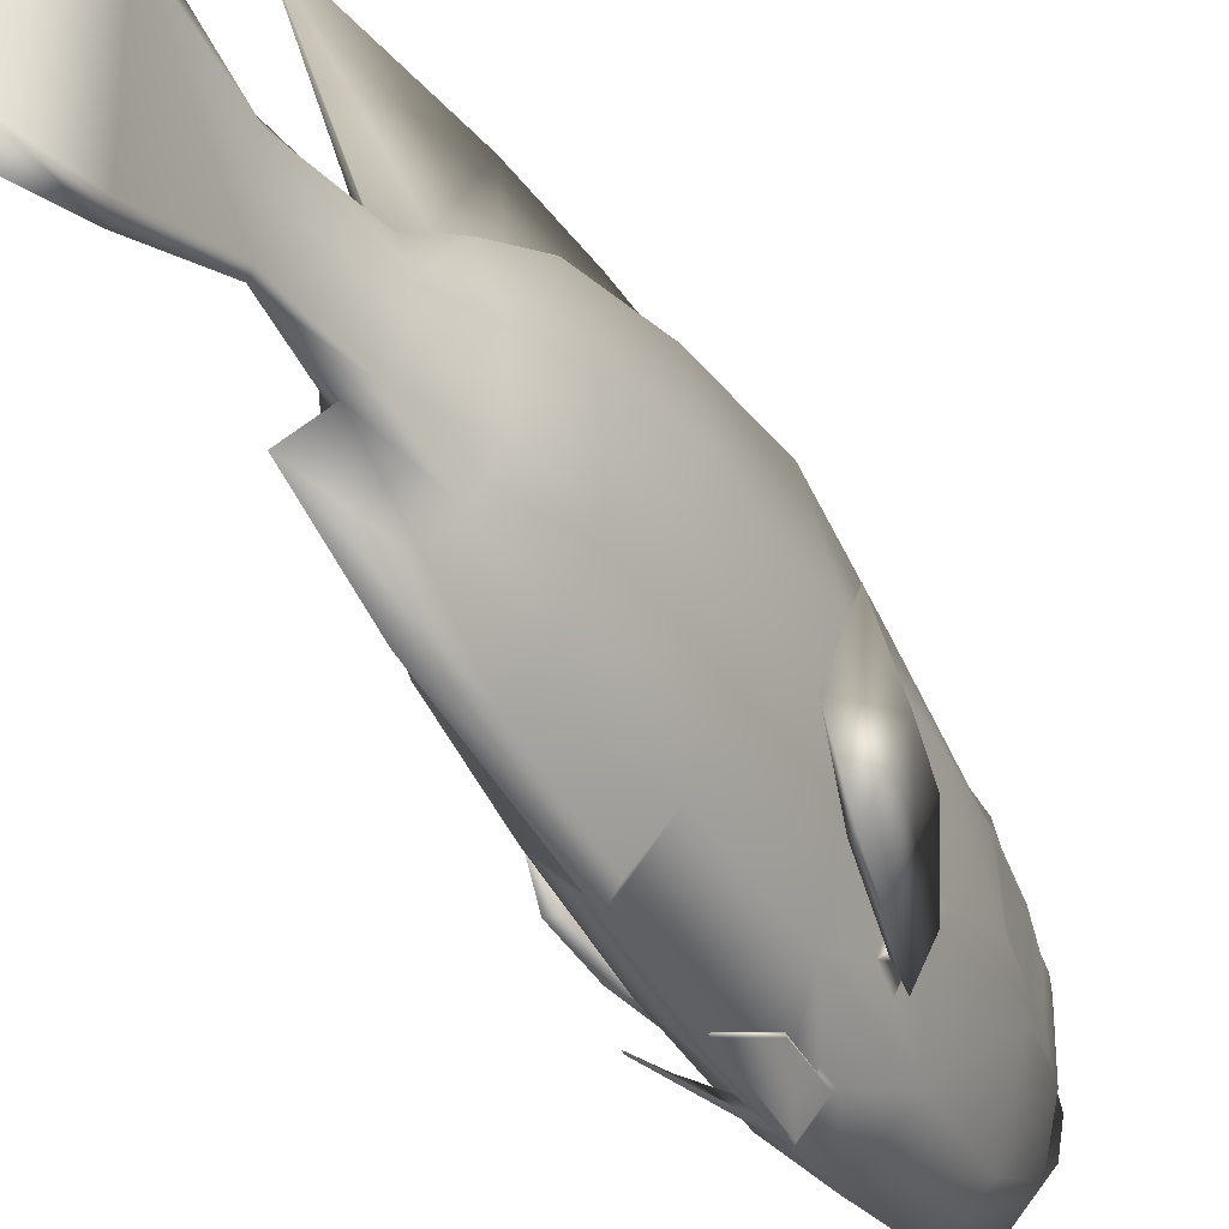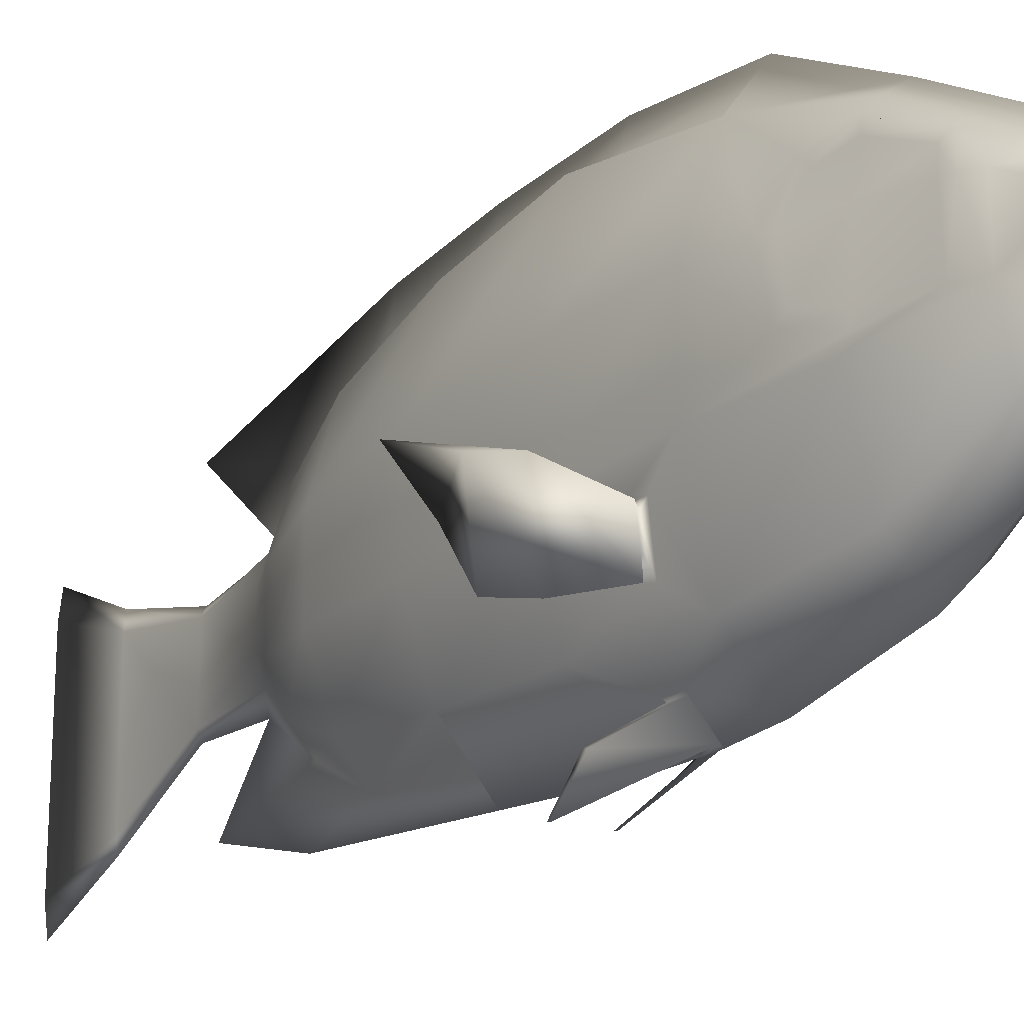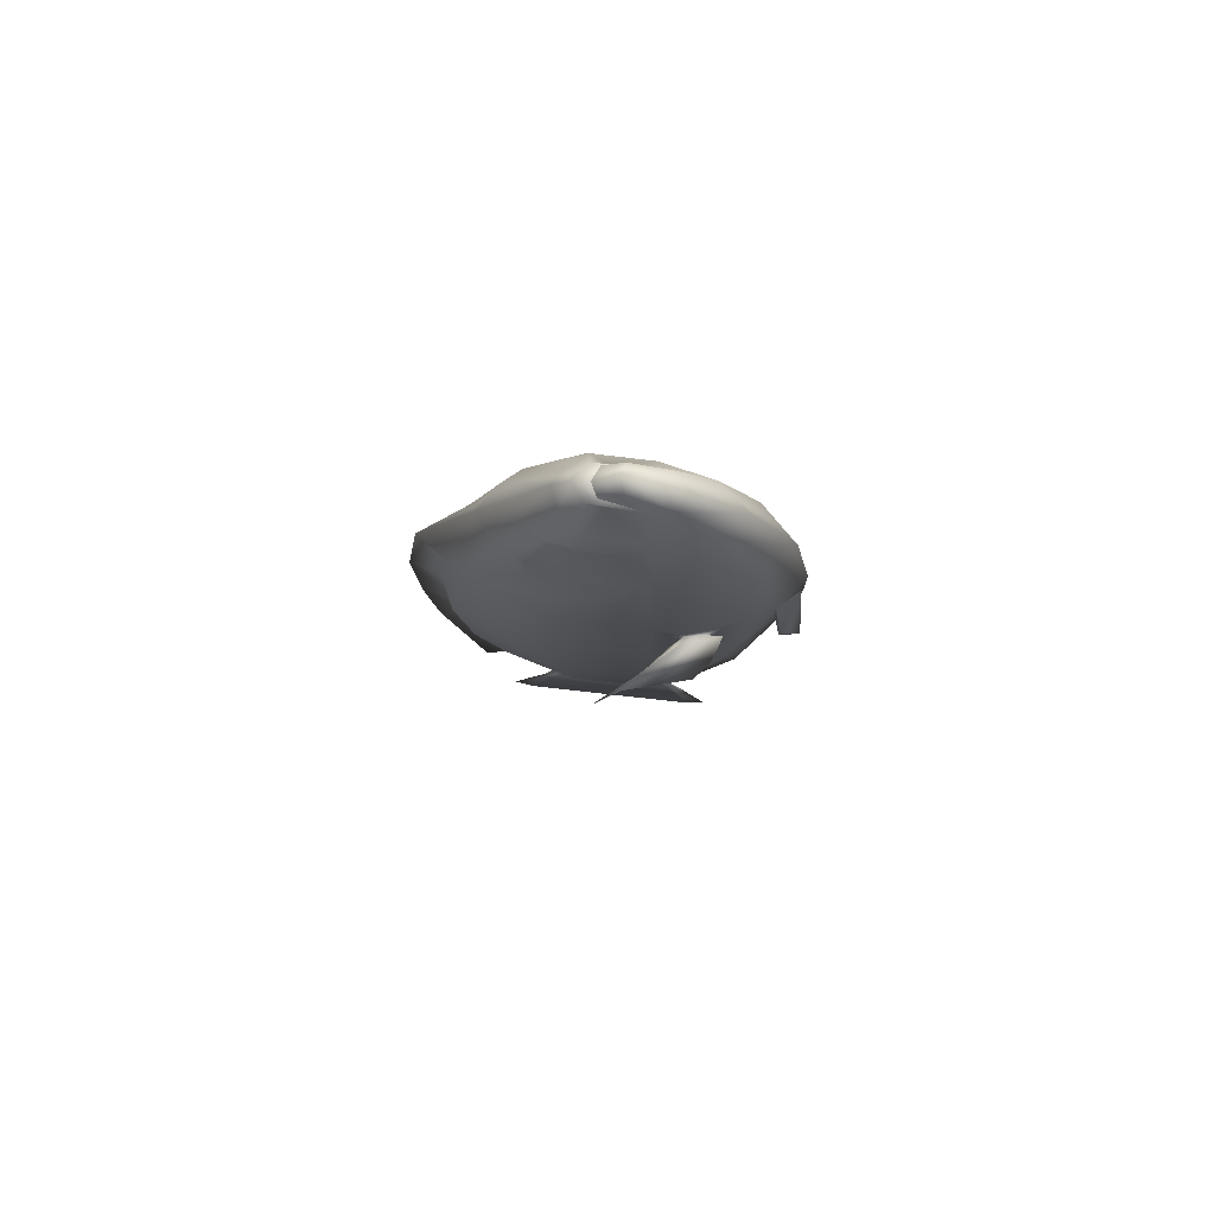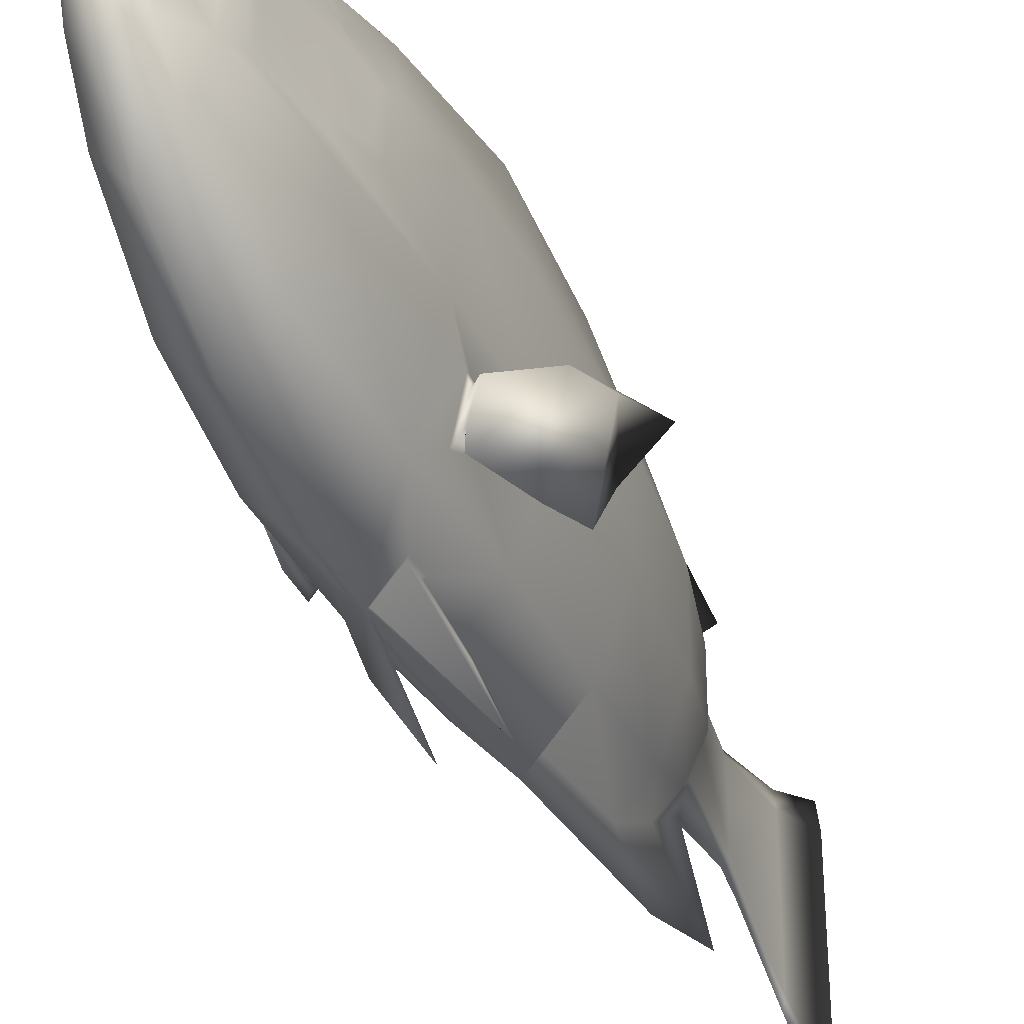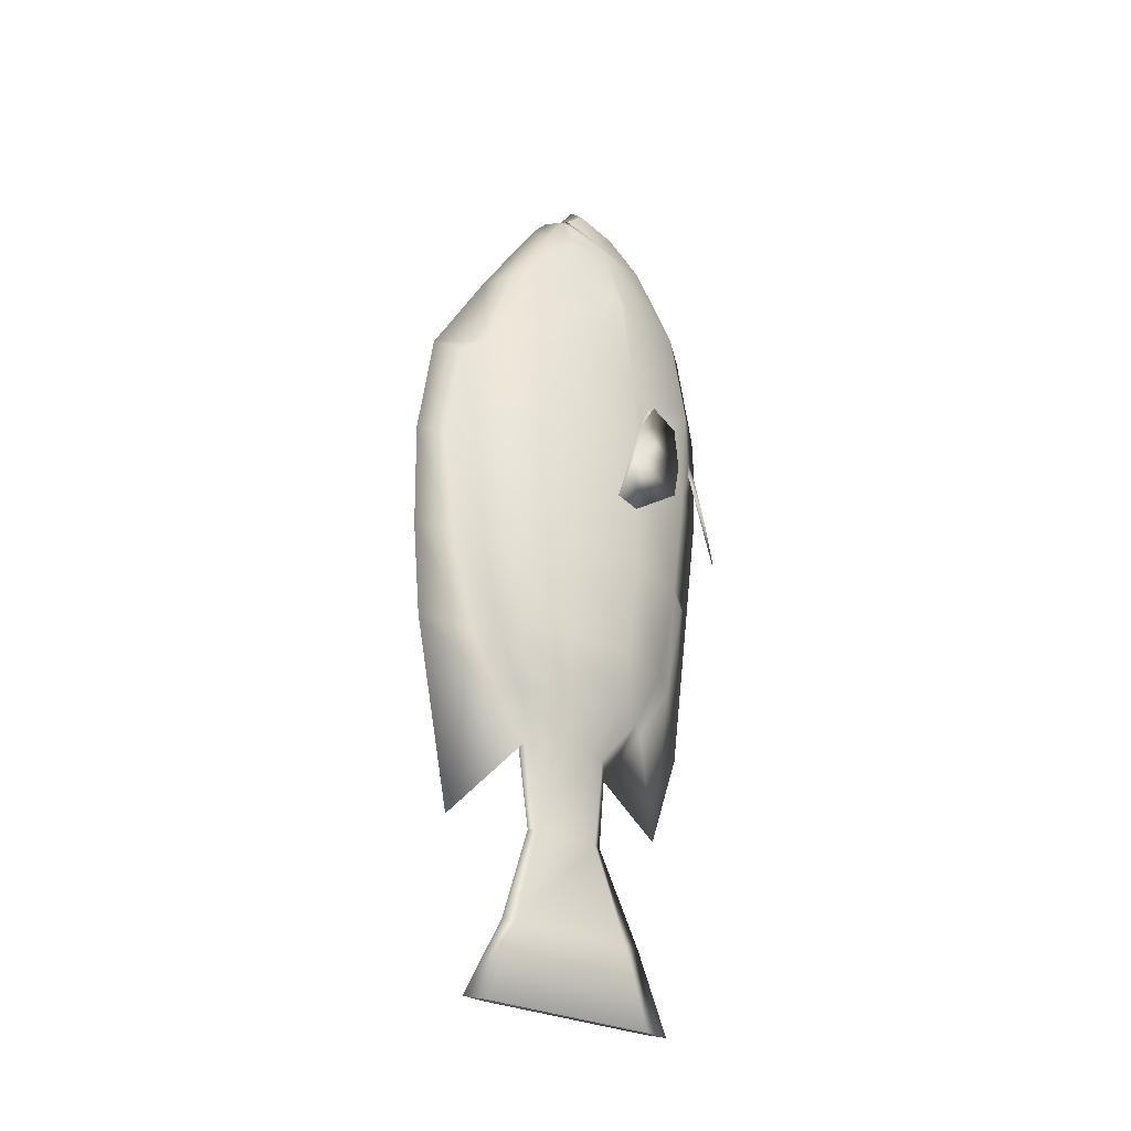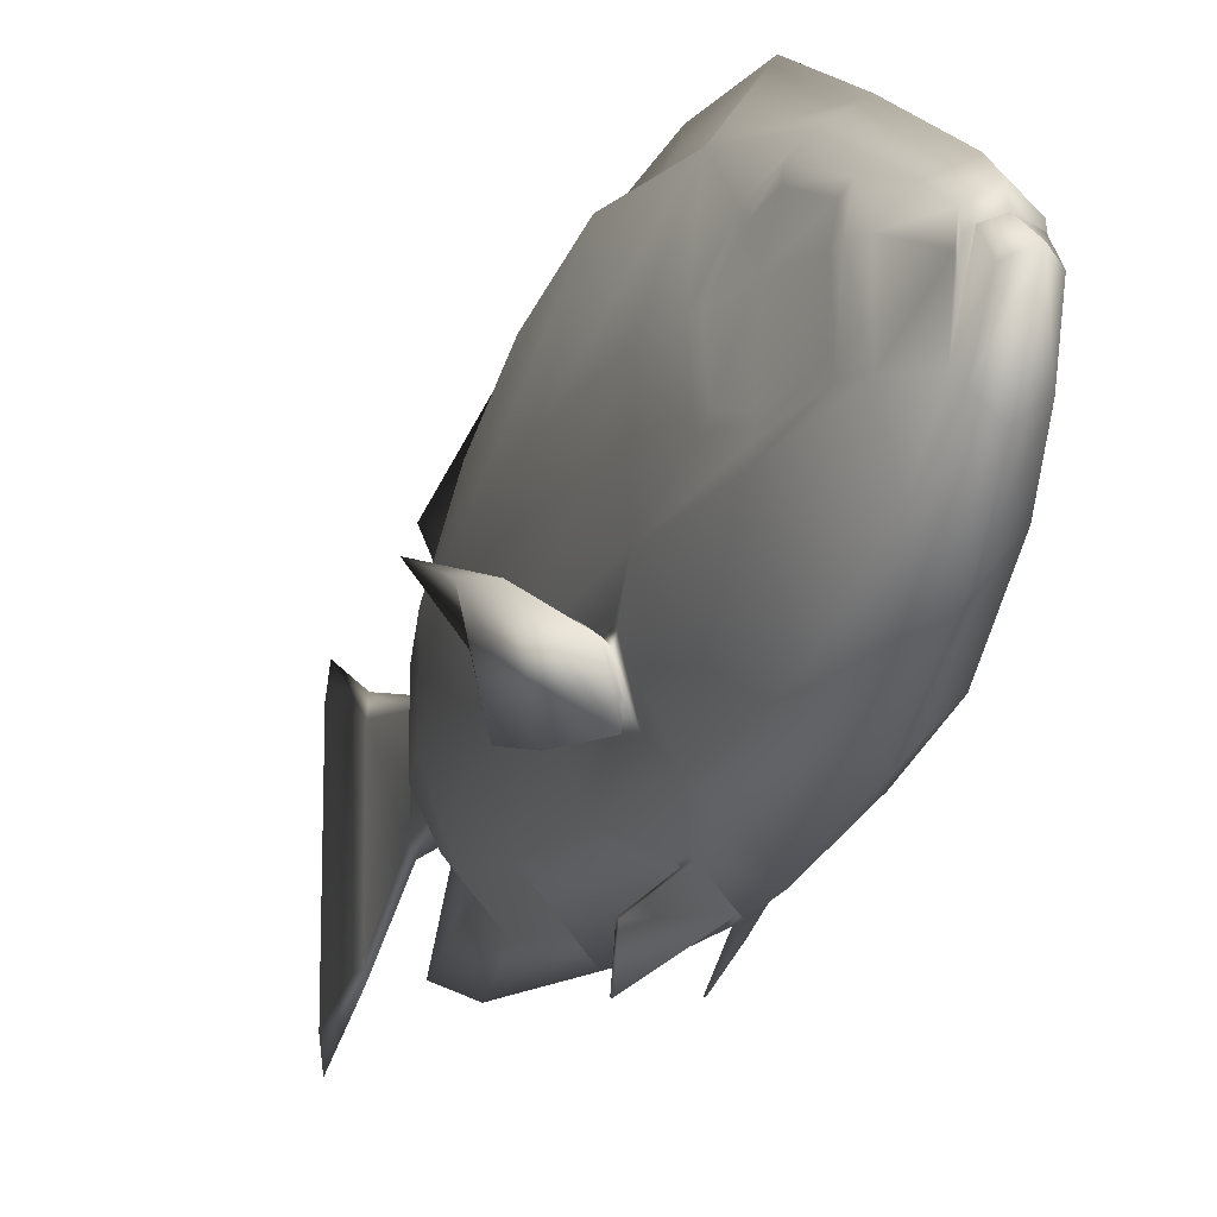
<metadata>
{"format":"obj","ext":"obj","renderer":"f3d","projection":"perspective","resolution":1024,"background":"white","views":[{"elev":-35.2,"azim":-153.1,"up":"+Y"},{"elev":-22.2,"azim":-35.1,"up":"+Y"},{"elev":77.9,"azim":-83.6,"up":"+Z"},{"elev":-37.2,"azim":23.0,"up":"+Y"},{"elev":-30.5,"azim":-124.2,"up":"+Z"},{"elev":-16.9,"azim":-17.9,"up":"+Y"}]}
</metadata>
<code>
o fishV1_Sphere
v -0.1421 -0.8155 4.214
v -0.2068 -1.1 3.857
v -0.2846 -1.433 3.135
v -0.4646 -1.168 1.879
v -0.4632 -1.126 1.793
v -0.3345 -1.344 0.2107
v -0.2846 -1.192 -0.6983
v -0.2188 -0.9651 -1.212
v -0.03365 -0.6412 -2.362
v -0.144 -0.7133 4.082
v -0.3424 -0.6213 3.645
v -0.4608 -0.6948 3.209
v -0.51 -0.5523 2.81
v -0.5187 -0.962 1.838
v -0.5413 -0.776 0.2107
v -0.4604 -0.7119 -0.6983
v -0.3541 -0.6863 -1.212
v -0.144 -0.3562 4.156
v -0.3395 -0.1848 3.726
v -0.5413 -0.04536 2.226
v -0.5691 -0.02327 1.218
v -0.5413 -0.04536 0.2107
v -0.4604 -0.1095 -0.6983
v -0.3541 -0.1984 -1.212
v -0.1421 -0.2273 4.182
v -0.2719 0.05855 3.655
v -0.3296 0.29 3.175
v -0.3587 0.2572 2.831
v -0.3517 0.8465 1.218
v -0.3345 0.7362 0.2107
v -0.2846 0.5209 -0.6983
v -0.2188 0.256 -1.212
v -0.03365 -0.0516 -2.362
v -0.01198 -0.9637 -3.179
v -0.01198 0.1268 -3.179
v 0.02449 -1.161 -3.884
v -0.02451 -1.161 -3.884
v -0.02451 0.4004 -3.884
v 0.02449 0.4004 -3.884
v -0.06401 0.986 1.218
v -0.06088 0.853 2.226
v -0.01683 -0.0168 -2.362
v -0.05179 0.6338 -0.6983
v -0.03983 0.3428 -1.212
v -0.06088 0.8688 0.2107
v -0.1134 -0.6716 -1.59
v -0.1834 -0.4958 -1.586
v -0.1834 -0.2048 -1.586
v -0.1134 0.03063 -1.59
v -0.02064 0.07559 -1.59
v -0.05509 -1.126 -1.212
v -0.07163 -1.433 -0.6983
v -0.0842 -1.605 0.2107
v -0.1135 -0.4785 4.389
v -0.1135 -0.3042 4.249
v -0.144 -0.4596 4.166
v -0.1421 -0.3339 4.205
v -0.2983 -0.6702 3.857
v -0.4604 -0.7701 3.135
v -0.5051 -1.011 1.919
v -0.2983 -0.2093 3.857
v -0.51 -0.08959 2.719
v -0.1448 -0.03279 3.884
v -0.2226 0.4211 3.162
v -0.2726 0.7204 2.226
v -0.3506 -0.1849 3.629
v -0.4447 -0.1428 3.238
v -0.4884 -0.108 2.816
v -0.4487 -0.5971 3.212
v -0.3426 0.1988 3.184
v -0.353 -0.5377 3.564
v -0.4884 -0.4819 2.89
v -0.296 0.01173 3.572
v -0.3662 0.1722 2.906
v -0.1886 -1.679 1.806
v -0.191 -1.668 1.639
v -0.5413 -0.7579 2.226
v -0.5718 -0.78 1.218
v -0.397 -1.293 1.891
v -0.4219 -1.241 1.675
v -0.5119 -0.9705 1.987
v -0.47 -0.9014 1.813
v -0.4634 -1.306 1.888
v -0.4606 -1.221 1.716
v -0.566 -0.9908 1.969
v -0.593 -0.8932 1.807
v -0.5905 -1.242 1.378
v -0.5854 -1.089 1.07
v -0.7747 -0.6761 1.524
v -0.8232 -0.5978 1.233
v -0.6581 -1.13 0.9932
v -0.653 -0.6924 0.692
v -0.8422 -0.5639 1.139
v -0.8908 -0.324 0.5829
v -1e-05 1.223 0.2107
v -1e-05 0.8147 -2.409
v -1e-05 -0.9258 4.192
v -1e-05 -1.333 3.857
v -1e-05 -1.729 3.135
v 0.0006 -1.895 1.805
v -1e-05 -1.864 1.218
v -1e-05 -1.738 0.2107
v -1e-05 -1.541 -1.337
v -1e-05 -1.274 -2.175
v -1e-05 -0.7108 -2.362
v 0.142 -0.8155 4.214
v 0.2067 -1.1 3.857
v 0.2845 -1.433 3.135
v 0.4646 -1.168 1.879
v 0.4632 -1.126 1.793
v 0.3345 -1.344 0.2107
v 0.2845 -1.192 -0.6983
v 0.2188 -0.9651 -1.212
v 0.03363 -0.6412 -2.362
v 0.1439 -0.7133 4.082
v 0.3424 -0.6213 3.645
v 0.4608 -0.6948 3.209
v 0.51 -0.5523 2.81
v 0.5186 -0.962 1.838
v 0.5412 -0.776 0.2107
v 0.4604 -0.7119 -0.6983
v 0.3541 -0.6863 -1.212
v 0.1439 -0.3562 4.156
v 0.3395 -0.1848 3.726
v 0.5412 -0.04536 2.226
v 0.5691 -0.02327 1.218
v 0.5412 -0.04536 0.2107
v 0.4604 -0.1095 -0.6983
v 0.3541 -0.1984 -1.212
v 0.142 -0.2273 4.182
v 0.2718 0.05855 3.655
v 0.3295 0.29 3.175
v 0.3587 0.2572 2.831
v 0.3517 0.8465 1.218
v 0.3345 0.7362 0.2107
v 0.2845 0.5209 -0.6983
v 0.2188 0.256 -1.212
v 0.03363 -0.0516 -2.362
v -1e-05 -0.117 4.205
v -1e-05 0.01783 4.049
v -1e-05 0.5874 3.135
v -1e-05 1.104 2.226
v -1e-05 1.244 1.218
v -1e-05 1.145 -0.6648
v -1e-05 0.01799 -2.362
v -1e-05 -1.092 -3.179
v 0.01196 -0.9637 -3.179
v 0.01196 0.1268 -3.179
v -1e-05 0.2555 -3.179
v -1e-05 -1.365 -3.884
v -0.02451 -1.161 -3.884
v 0.02449 -1.161 -3.884
v -1e-05 0.6047 -3.884
v 0.02449 0.4004 -3.884
v -0.02451 0.4004 -3.884
v 0.06399 0.986 1.218
v 0.06086 0.853 2.226
v 0.01681 -0.0168 -2.362
v 0.05177 0.6338 -0.6983
v 0.03981 0.3428 -1.212
v 0.06086 0.8688 0.2107
v -1e-05 -0.7615 -1.733
v 0.1134 -0.6716 -1.59
v 0.1834 -0.4958 -1.586
v 0.1834 -0.2048 -1.586
v 0.1134 0.03063 -1.59
v -1e-05 0.1242 -1.602
v 0.02062 0.07559 -1.59
v 0.05507 -1.126 -1.212
v 0.07161 -1.433 -0.6983
v 0.08418 -1.605 0.2107
v -1e-05 -0.4398 4.502
v 0.1134 -0.4785 4.389
v -1e-05 -0.2513 4.246
v 0.1134 -0.3042 4.249
v -1e-05 -0.7107 4.083
v 0.1439 -0.4596 4.166
v 0.142 -0.3339 4.205
v -1e-05 -0.2261 4.238
v 0.2982 -0.6702 3.857
v 0.4604 -0.7701 3.135
v 0.5051 -1.011 1.919
v 0.2982 -0.2093 3.857
v 0.51 -0.08959 2.719
v 0.1448 -0.03279 3.884
v 0.2226 0.4211 3.162
v 0.2726 0.7204 2.226
v 0.3506 -0.1849 3.629
v 0.4446 -0.1428 3.238
v 0.4884 -0.108 2.816
v 0.4487 -0.5971 3.212
v 0.3426 0.1988 3.184
v 0.353 -0.5377 3.564
v 0.4884 -0.4819 2.89
v 0.296 0.01173 3.572
v 0.3662 0.1722 2.906
v 0.1886 -1.679 1.806
v 0.191 -1.668 1.639
v 0.5412 -0.7579 2.226
v 0.5718 -0.78 1.218
v 0.397 -1.274 1.891
v 0.4218 -1.177 1.689
v 0.5119 -0.9759 1.982
v 0.47 -0.9104 1.813
v 0.4634 -1.306 1.888
v 0.4606 -1.221 1.716
v 0.566 -0.9908 1.969
v 0.593 -0.8932 1.807
v 0.5905 -1.242 1.378
v 0.5854 -1.089 1.07
v 0.7747 -0.6761 1.524
v 0.8232 -0.5978 1.233
v 0.658 -1.13 0.9932
v 0.653 -0.6924 0.692
v 0.8422 -0.5639 1.139
v 0.8907 -0.324 0.5829
v -0.3616 -1.521 2.226
v -0.3816 -1.439 1.218
v -1e-05 -1.885 2.226
v -0.000621 -1.889 1.64
v 0.3616 -1.521 2.226
v 0.3816 -1.439 1.218
v 0.01549 -1.877 1.792
v 0.01446 -1.872 1.653
v 0.1738 -1.695 1.792
v 0.1758 -1.686 1.652
v -0.01656 -1.874 1.79
v -0.01757 -1.87 1.654
v -0.1718 -1.697 1.791
v -0.1737 -1.689 1.654
v 0.2083 -1.944 0.7972
v 0.2073 -1.937 0.773
v 0.2102 -1.822 1.236
v 0.2129 -1.811 1.212
v -0.1415 -1.968 0.7936
v -0.1427 -1.96 0.7684
v -0.2539 -1.781 1.212
v -0.2564 -1.769 1.187
f 219 99 3 217
f 51 52 7 8
f 100 75 229 227
f 98 97 1 2
f 162 104 51 8 46
f 102 101 218 6 53
f 99 98 2 3
f 52 53 6 7
f 7 6 15 16
f 217 3 59 77
f 8 7 16 17
f 4 60 85 83
f 2 1 10 58
f 46 8 17 47
f 6 218 78 15
f 3 2 58 59
f 62 13 72 68
f 16 15 22 23
f 27 28 74 70
f 17 16 23 24
f 78 77 20 21
f 58 10 18 61
f 47 17 24 48
f 15 78 21 22
f 48 24 32 49
f 22 21 29 30
f 28 62 68 74
f 23 22 30 31
f 12 11 71 69
f 24 23 31 32
f 21 20 65 29
f 61 18 25 63
f 40 41 142 143
f 63 25 139 140
f 50 44 96 167
f 45 40 143 95
f 64 63 140 141
f 47 48 33 9
f 43 45 95 144
f 65 64 141 142 41
f 44 43 144 96
f 9 33 35 34
f 33 42 145 149 35
f 105 9 34 146
f 150 37 38 153 39 36
f 146 34 37 150
f 34 35 38 37
f 35 149 153 38
f 32 31 43 44
f 31 30 45 43
f 30 29 40 45
f 49 32 44 50
f 29 65 41 40
f 33 49 50 42
f 42 50 167 145
f 48 49 33
f 9 46 47
f 105 162 46 9
f 103 102 53 52
f 104 103 52 51
f 1 97 172 54
f 54 172 174 55
f 1 54 55 10
f 25 18 56 57
f 139 25 57 179
f 10 56 18
f 57 56 10 176 179
f 11 12 59 58
f 12 13 77 59
f 19 11 58 61
f 13 62 20 77
f 27 26 63 64
f 28 27 64 65
f 26 19 61 63
f 62 28 65 20
f 69 71 66 67
f 72 69 67 68
f 67 66 73 70
f 68 67 70 74
f 13 12 69 72
f 19 26 73 66
f 26 27 70 73
f 11 19 66 71
f 79 80 218 217
f 82 81 77 78
f 81 79 217 77
f 80 82 78 218
f 4 5 80 79
f 14 60 81 82
f 60 4 79 81
f 5 14 82 80
f 86 84 88 90
f 5 4 83 84
f 14 5 84 86
f 60 14 86 85
f 87 89 93 91
f 85 86 90 89
f 83 85 89 87
f 84 83 87 88
f 92 91 93 94
f 88 87 91 92
f 90 88 92 94
f 89 90 94 93
f 219 221 108 99
f 169 113 112 170
f 220 198 226 224
f 98 107 106 97
f 162 163 113 169 104
f 102 171 111 222 101
f 99 108 107 98
f 170 112 111 171
f 112 121 120 111
f 221 199 181 108
f 113 122 121 112
f 109 205 207 182
f 107 180 115 106
f 163 164 122 113
f 111 120 200 222
f 108 181 180 107
f 184 190 194 118
f 121 128 127 120
f 132 192 196 133
f 122 129 128 121
f 200 126 125 199
f 180 183 123 115
f 164 165 129 122
f 120 127 126 200
f 165 166 137 129
f 127 135 134 126
f 133 196 190 184
f 128 136 135 127
f 117 191 193 116
f 129 137 136 128
f 126 134 187 125
f 183 185 130 123
f 156 143 142 157
f 185 140 139 130
f 168 167 96 160
f 161 95 143 156
f 186 141 140 185
f 164 114 138 165
f 159 144 95 161
f 187 157 142 141 186
f 160 96 144 159
f 114 147 148 138
f 138 148 149 145 158
f 105 146 147 114
f 150 151 155 153 154 152
f 146 150 152 147
f 147 152 154 148
f 148 154 153 149
f 137 160 159 136
f 136 159 161 135
f 135 161 156 134
f 166 168 160 137
f 134 156 157 187
f 138 158 168 166
f 158 145 167 168
f 165 138 166
f 114 164 163
f 105 114 163 162
f 103 170 171 102
f 104 169 170 103
f 106 173 172 97
f 173 175 174 172
f 106 115 175 173
f 130 178 177 123
f 139 179 178 130
f 115 123 177
f 178 179 176 115 177
f 116 180 181 117
f 117 181 199 118
f 124 183 180 116
f 118 199 125 184
f 132 186 185 131
f 133 187 186 132
f 131 185 183 124
f 184 125 187 133
f 191 189 188 193
f 194 190 189 191
f 189 192 195 188
f 190 196 192 189
f 118 194 191 117
f 124 188 195 131
f 131 195 192 132
f 116 193 188 124
f 201 221 222 202
f 204 200 199 203
f 203 199 221 201
f 202 222 200 204
f 109 201 202 110
f 119 204 203 182
f 182 203 201 109
f 110 202 204 119
f 208 212 210 206
f 110 206 205 109
f 119 208 206 110
f 182 207 208 119
f 209 213 215 211
f 207 211 212 208
f 205 209 211 207
f 206 210 209 205
f 214 216 215 213
f 210 214 213 209
f 212 216 214 210
f 211 215 216 212
f 76 75 217 218
f 75 100 219 217
f 220 76 218 101
f 197 198 222 221
f 100 197 221 219
f 198 220 101 222
f 230 228 236 238
f 198 197 225 226
f 100 220 224 223
f 197 100 223 225
f 225 223 231 233
f 220 100 227 228
f 76 220 228 230
f 75 76 230 229
f 232 234 233 231
f 236 235 237 238
f 223 224 232 231
f 229 230 238 237
f 224 226 234 232
f 226 225 233 234
f 227 229 237 235
f 228 227 235 236

</code>
